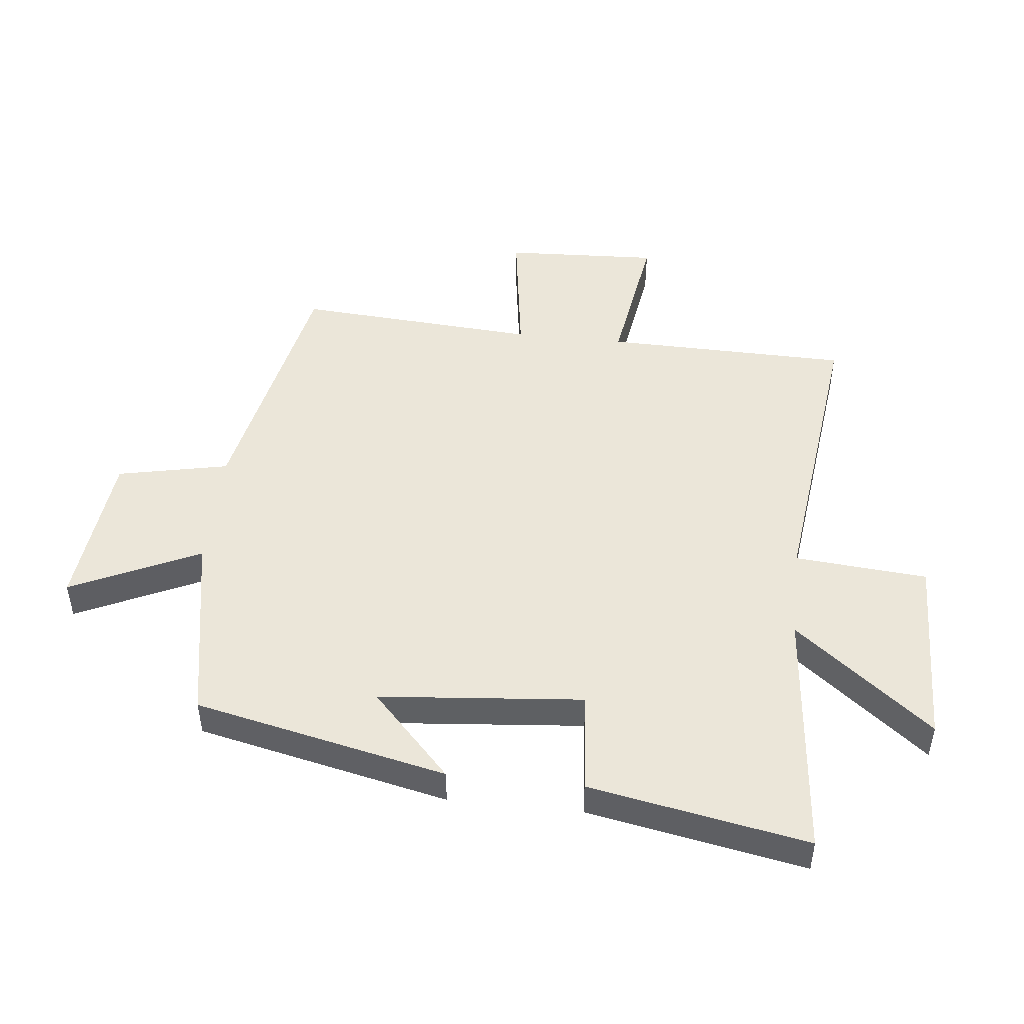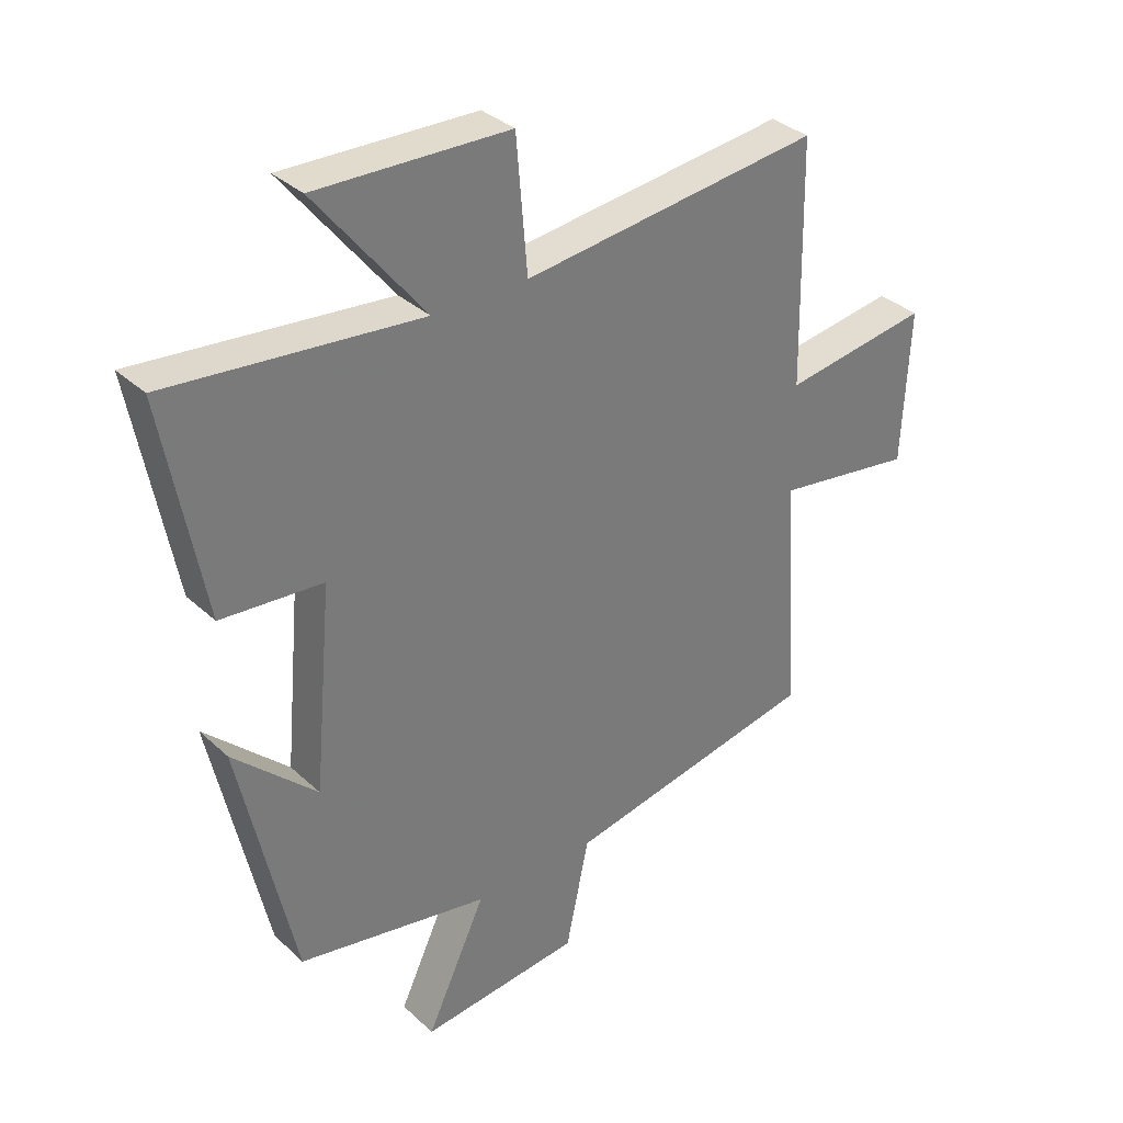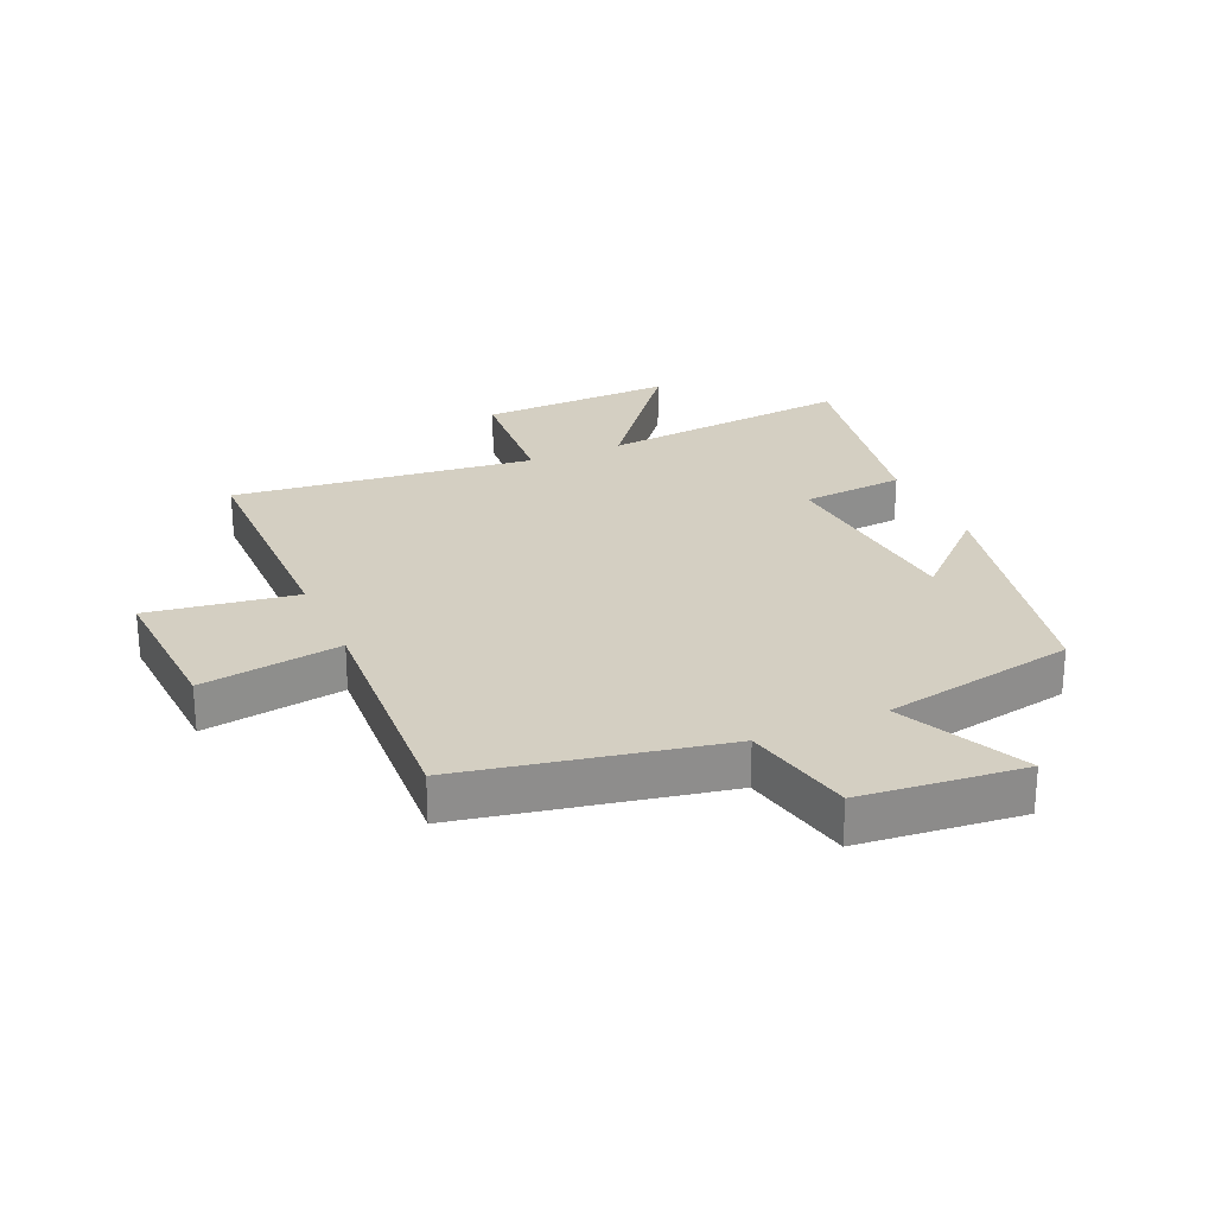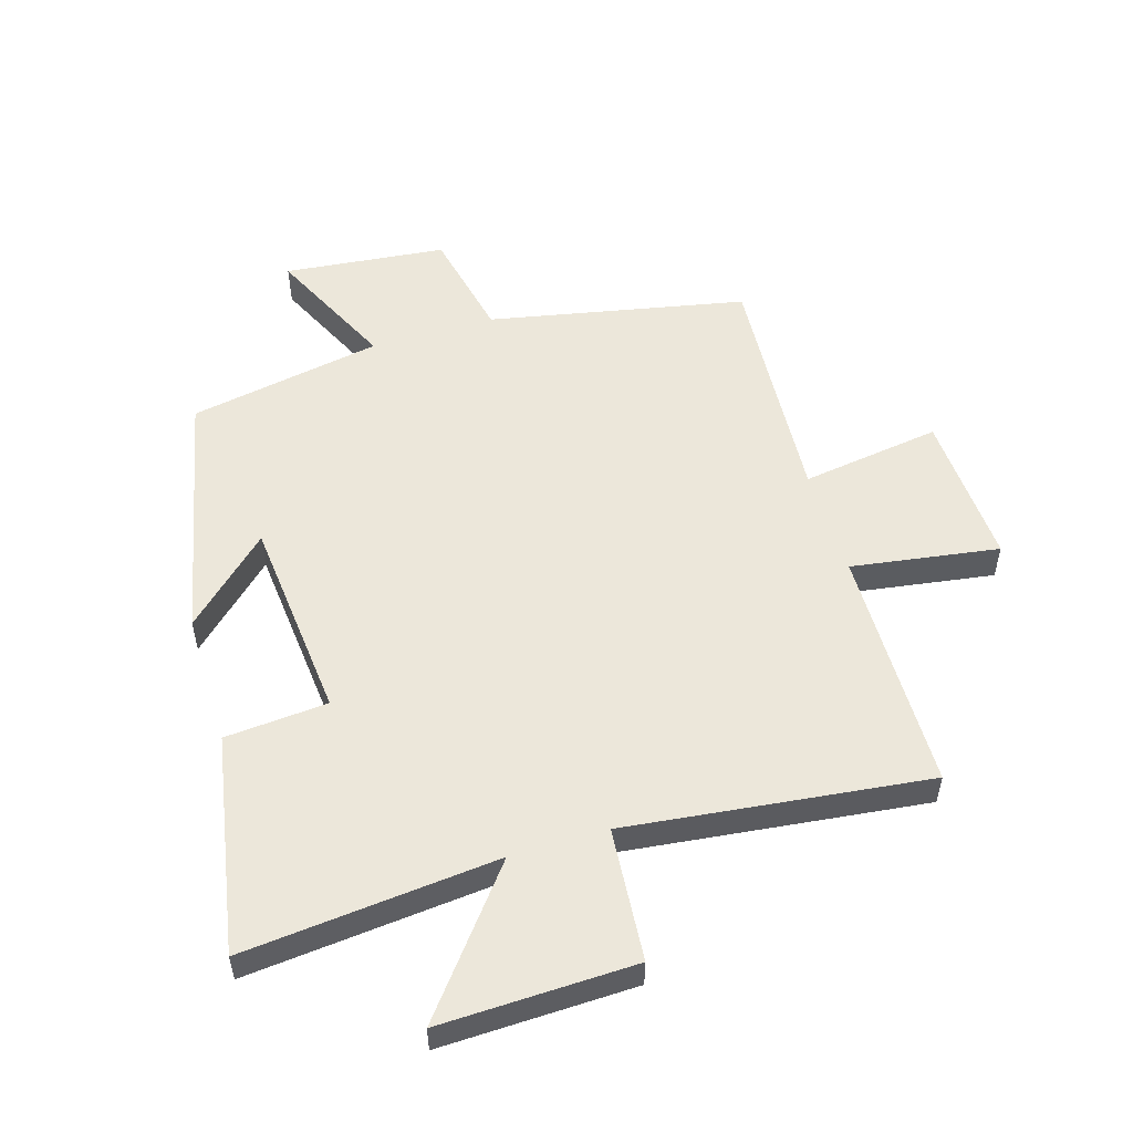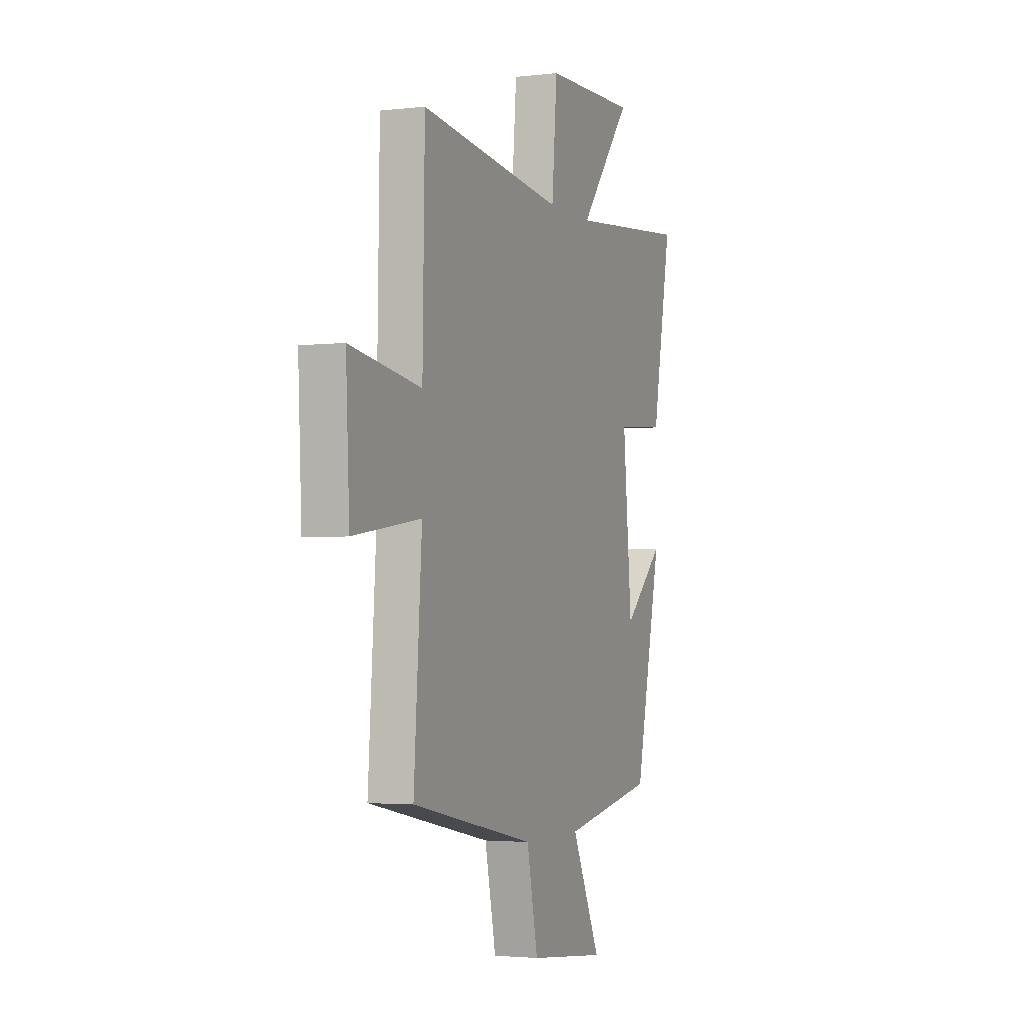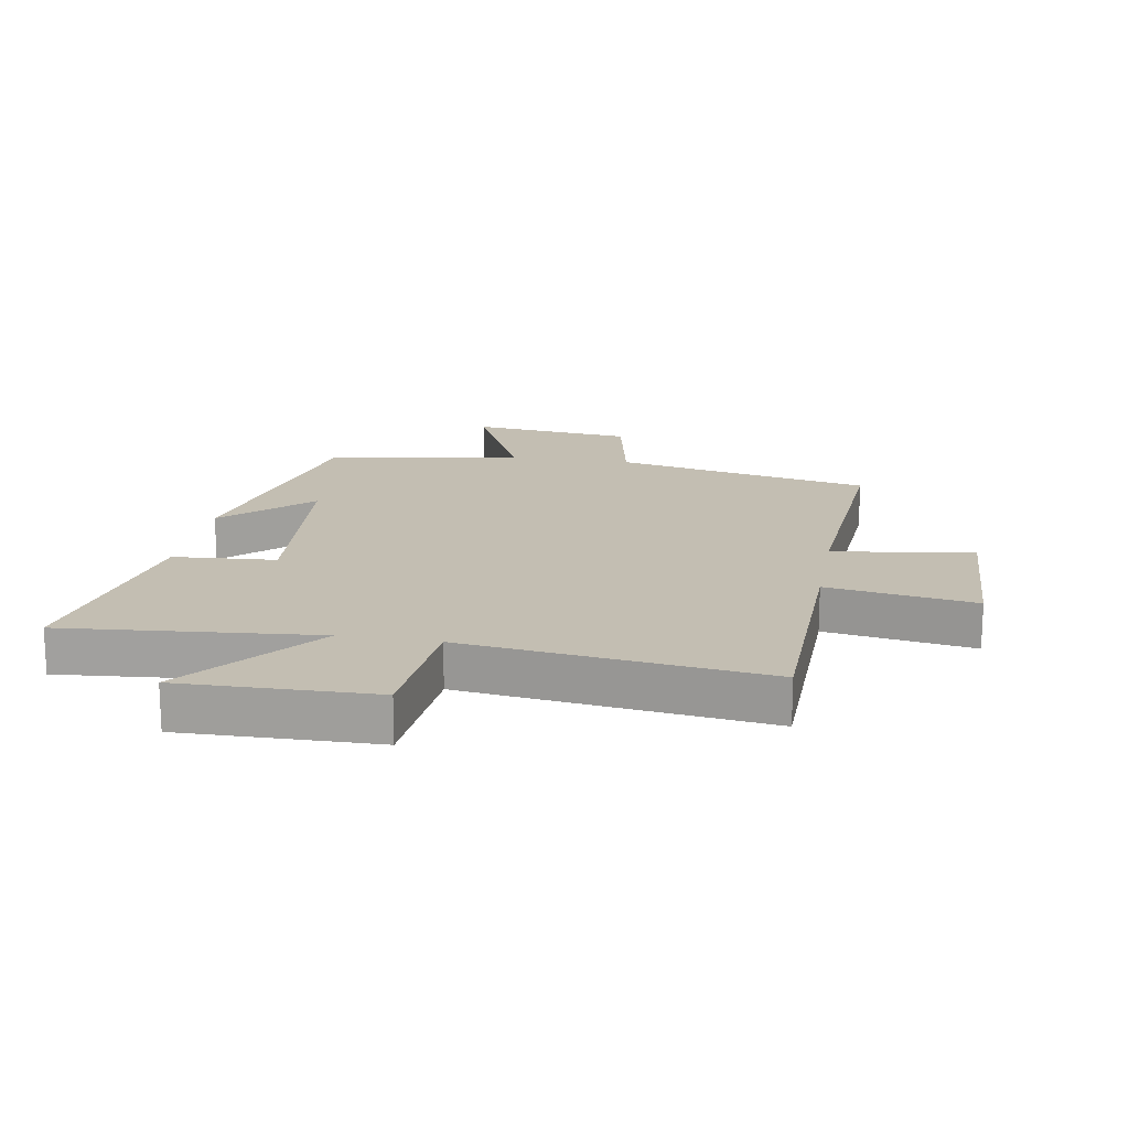
<metadata>
{"format":"obj","ext":"obj","renderer":"f3d","projection":"perspective","resolution":1024,"background":"white","views":[{"elev":47.9,"azim":-83.8,"up":"+Y"},{"elev":33.9,"azim":-39.0,"up":"+Z"},{"elev":25.6,"azim":155.9,"up":"+Y"},{"elev":53.6,"azim":-17.0,"up":"+Y"},{"elev":-2.8,"azim":112.4,"up":"+Z"},{"elev":17.4,"azim":10.0,"up":"+Y"}]}
</metadata>
<code>
v 0.527 0.07 -0.415
v 0.109 0.07 -0.5
v 0.071 0.07 -0.681
v -0.193 0.07 -0.709
v -0.095 0.07 -0.5
v -0.41 0.07 -0.442
v -0.5 0.07 -0.032
v -0.363 0.07 -0.161
v -0.333 0.07 0.171
v -0.5 0.07 0.184
v -0.566 0.07 0.539
v -0.153 0.07 0.5
v -0.331 0.07 0.724
v -0.015 0.07 0.716
v 0.003 0.07 0.5
v 0.493 0.07 0.559
v 0.5 0.07 0.161
v 0.74 0.07 0.198
v 0.728 0.07 -0.054
v 0.5 0.07 -0.021
v 0.527 0 -0.415
v 0.109 0 -0.5
v 0.071 0 -0.681
v -0.193 0 -0.709
v -0.095 0 -0.5
v -0.41 0 -0.442
v -0.5 0 -0.032
v -0.363 0 -0.161
v -0.333 0 0.171
v -0.5 0 0.184
v -0.566 0 0.539
v -0.153 0 0.5
v -0.331 0 0.724
v -0.015 0 0.716
v 0.003 0 0.5
v 0.493 0 0.559
v 0.5 0 0.161
v 0.74 0 0.198
v 0.728 0 -0.054
v 0.5 0 -0.021
f 17 18 19 20
f 15 16 17 20
f 15 20 1 2
f 12 13 14 15
f 12 15 2 3
f 9 10 11 12
f 8 9 12 3
f 5 6 7 8
f 5 8 3
f 3 4 5
f 40 39 38 37
f 40 37 36 35
f 22 21 40 35
f 35 34 33 32
f 23 22 35 32
f 32 31 30 29
f 23 32 29 28
f 28 27 26 25
f 23 28 25
f 25 24 23
f 1 21 22 2
f 2 22 23 3
f 3 23 24 4
f 4 24 25 5
f 5 25 26 6
f 6 26 27 7
f 7 27 28 8
f 8 28 29 9
f 9 29 30 10
f 10 30 31 11
f 11 31 32 12
f 12 32 33 13
f 13 33 34 14
f 14 34 35 15
f 15 35 36 16
f 16 36 37 17
f 17 37 38 18
f 18 38 39 19
f 19 39 40 20
f 20 40 21 1

</code>
